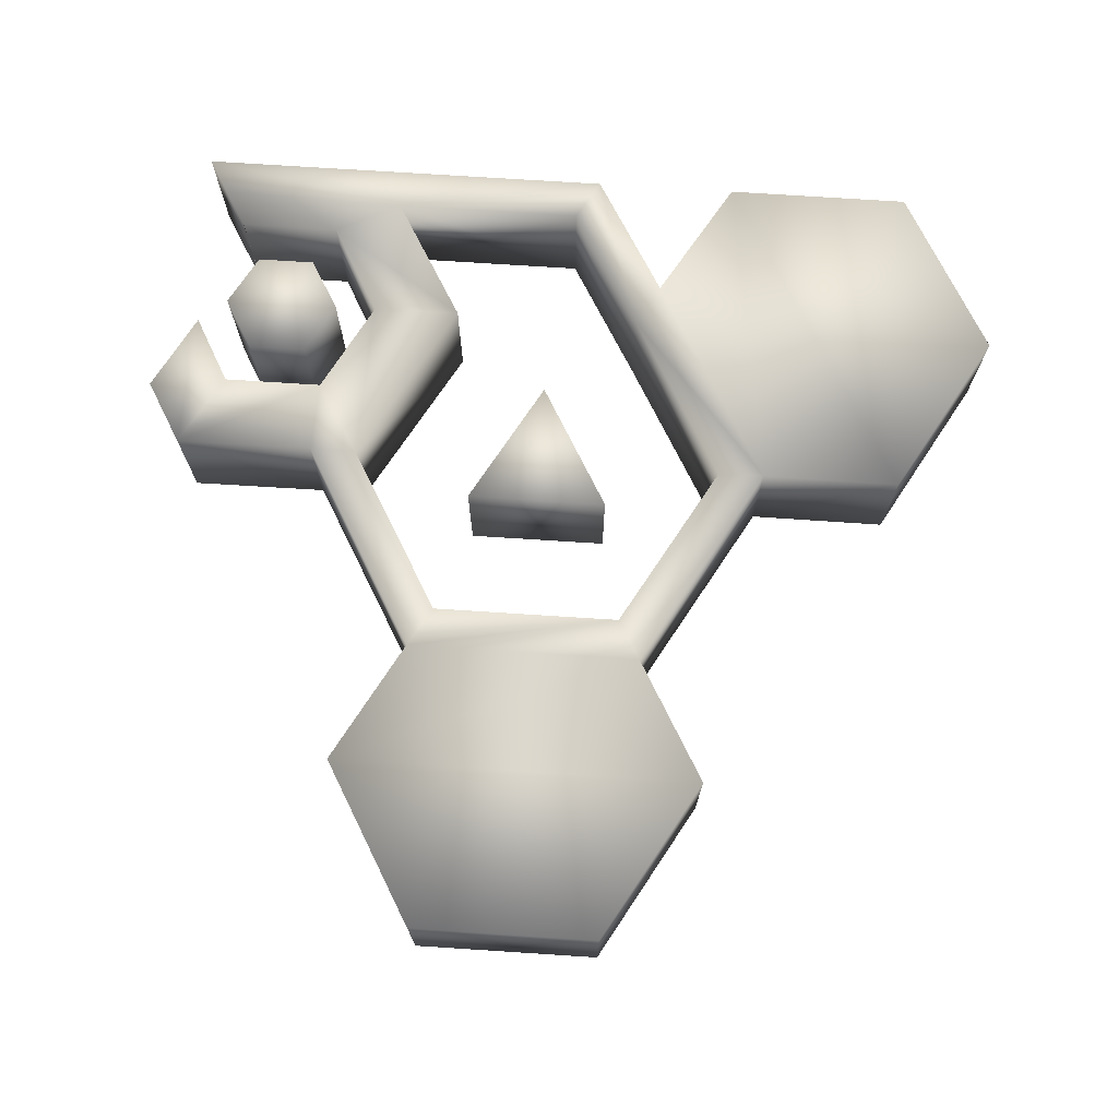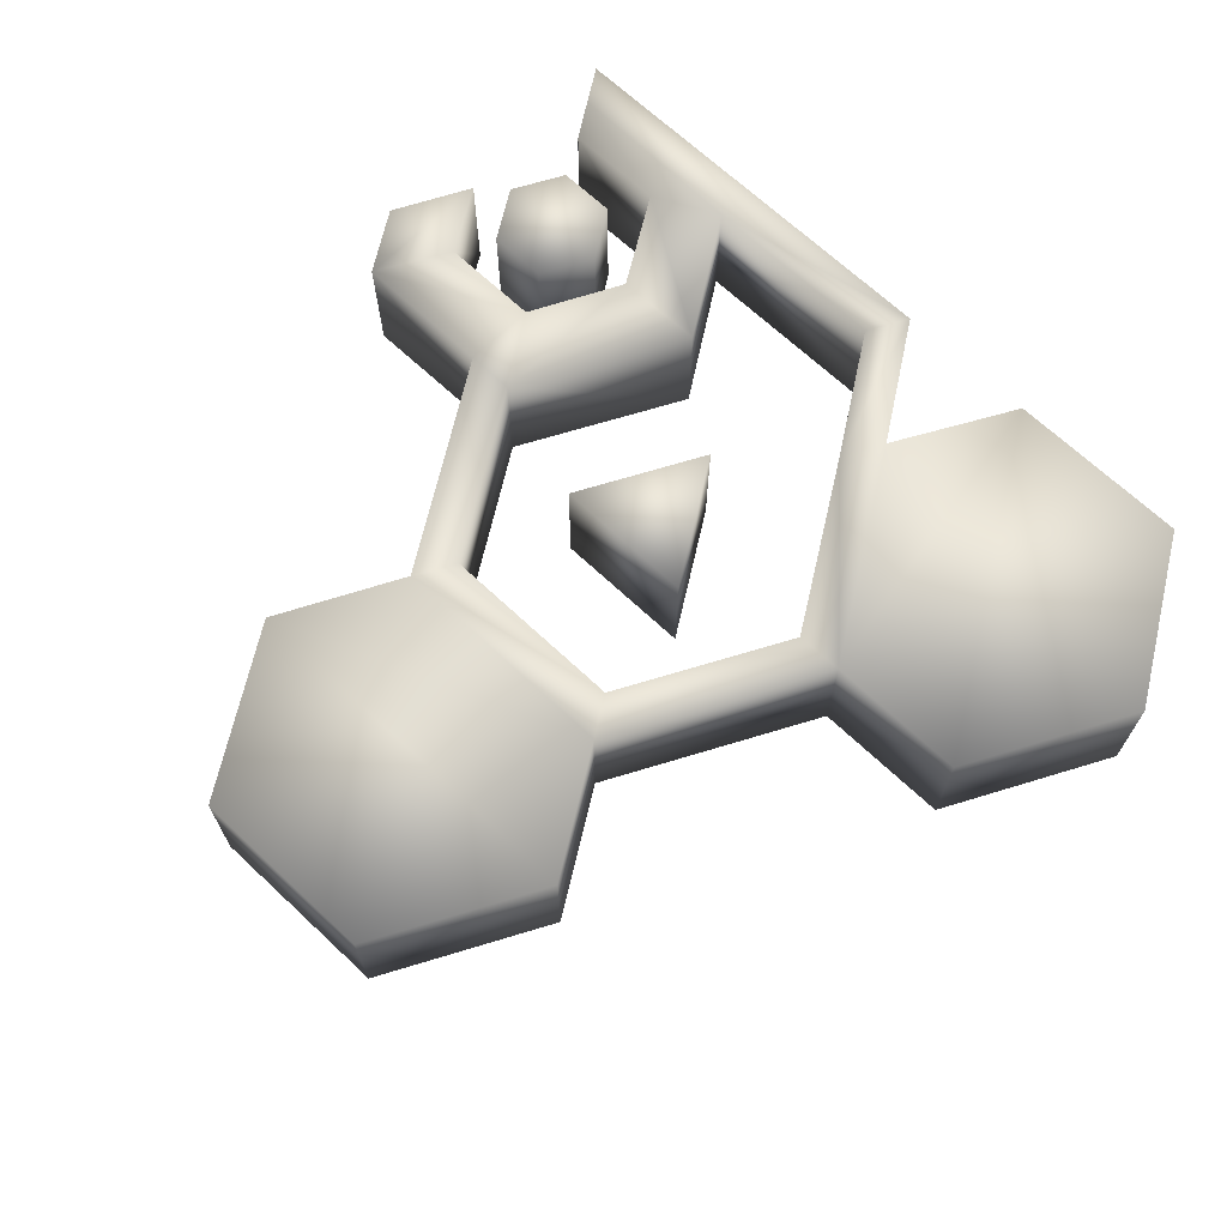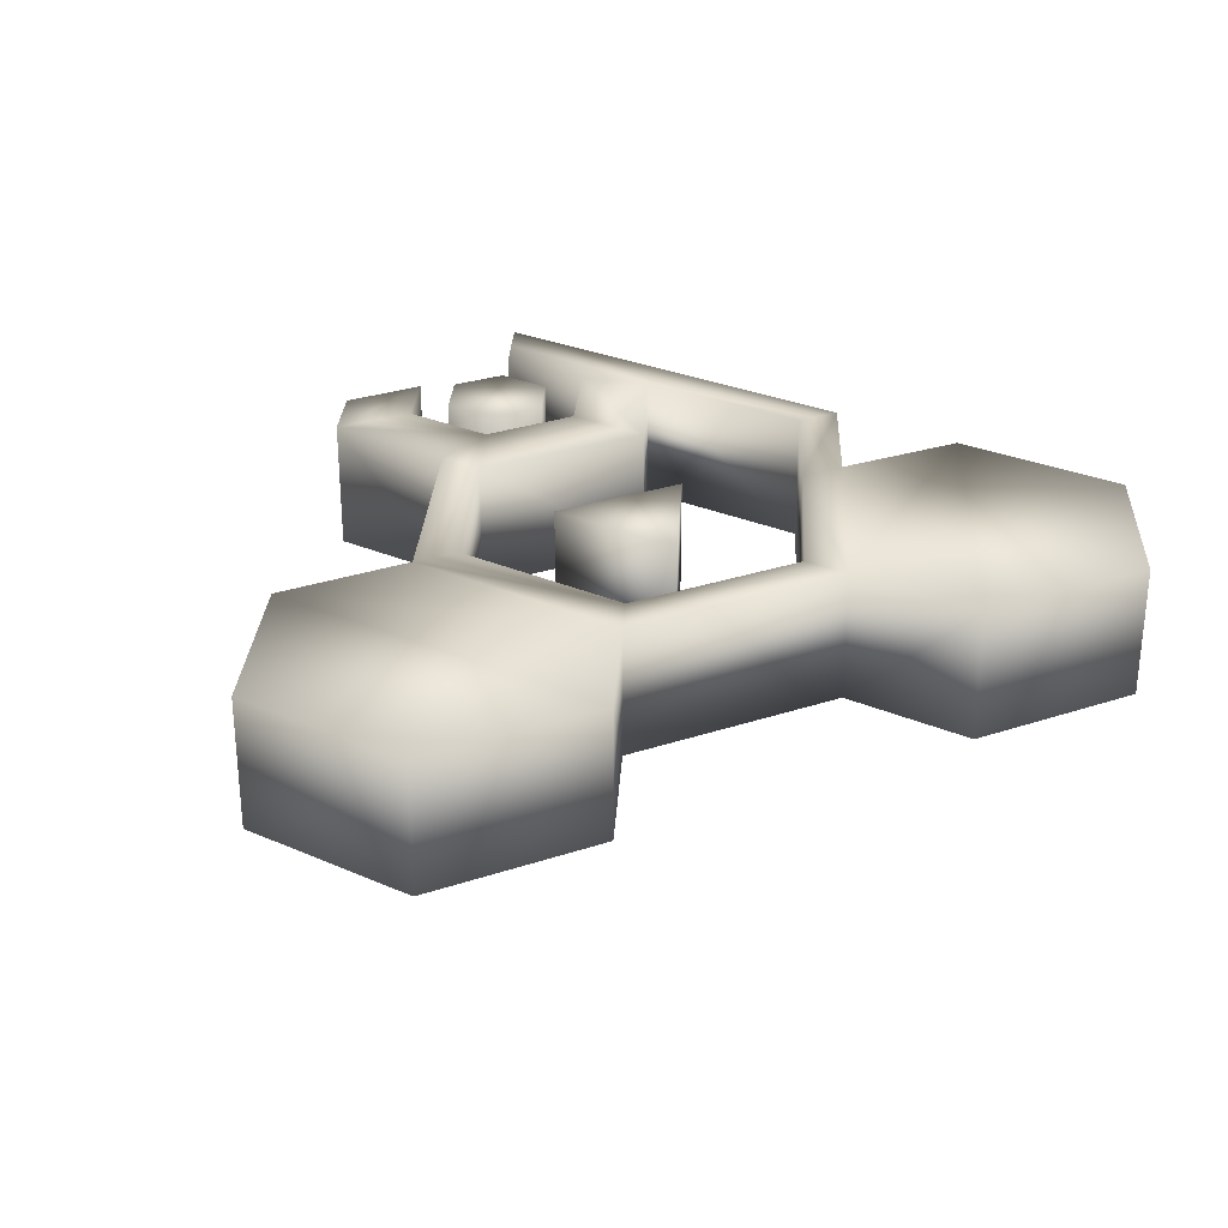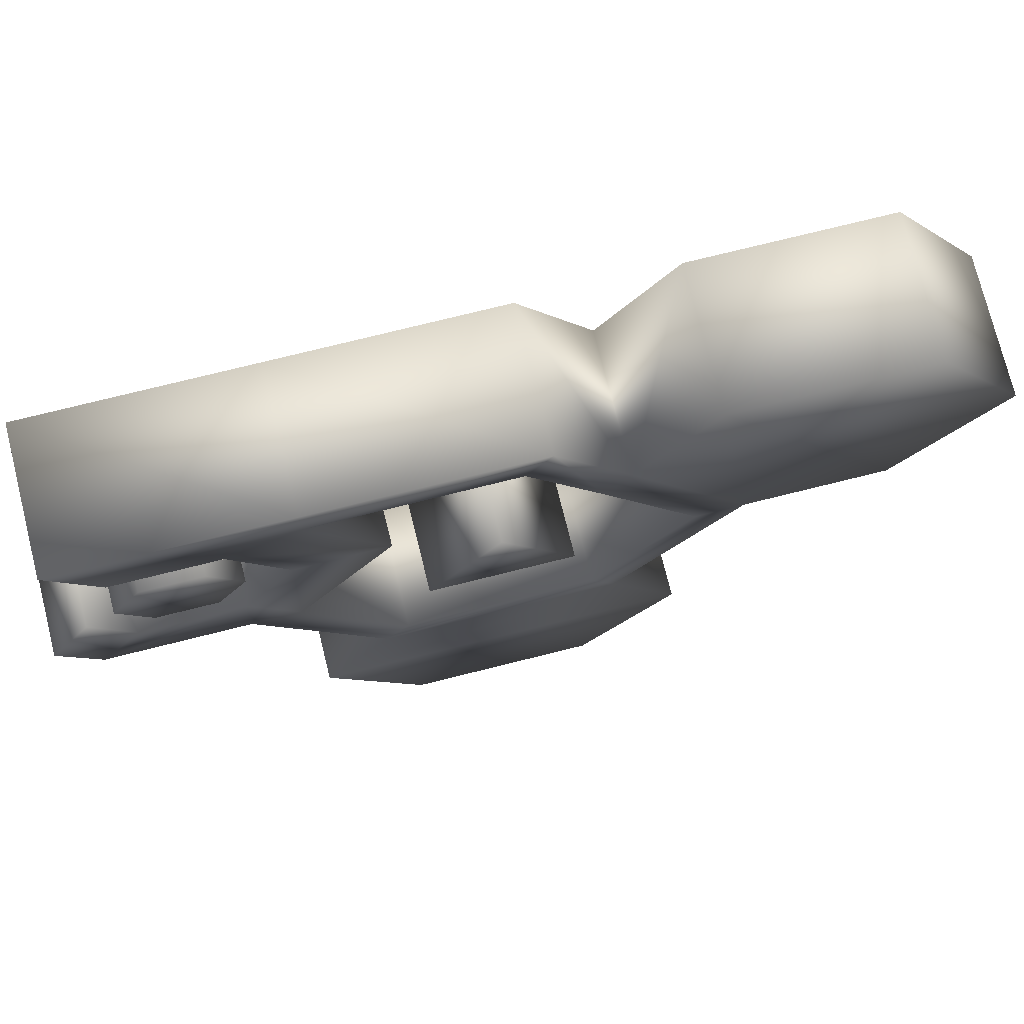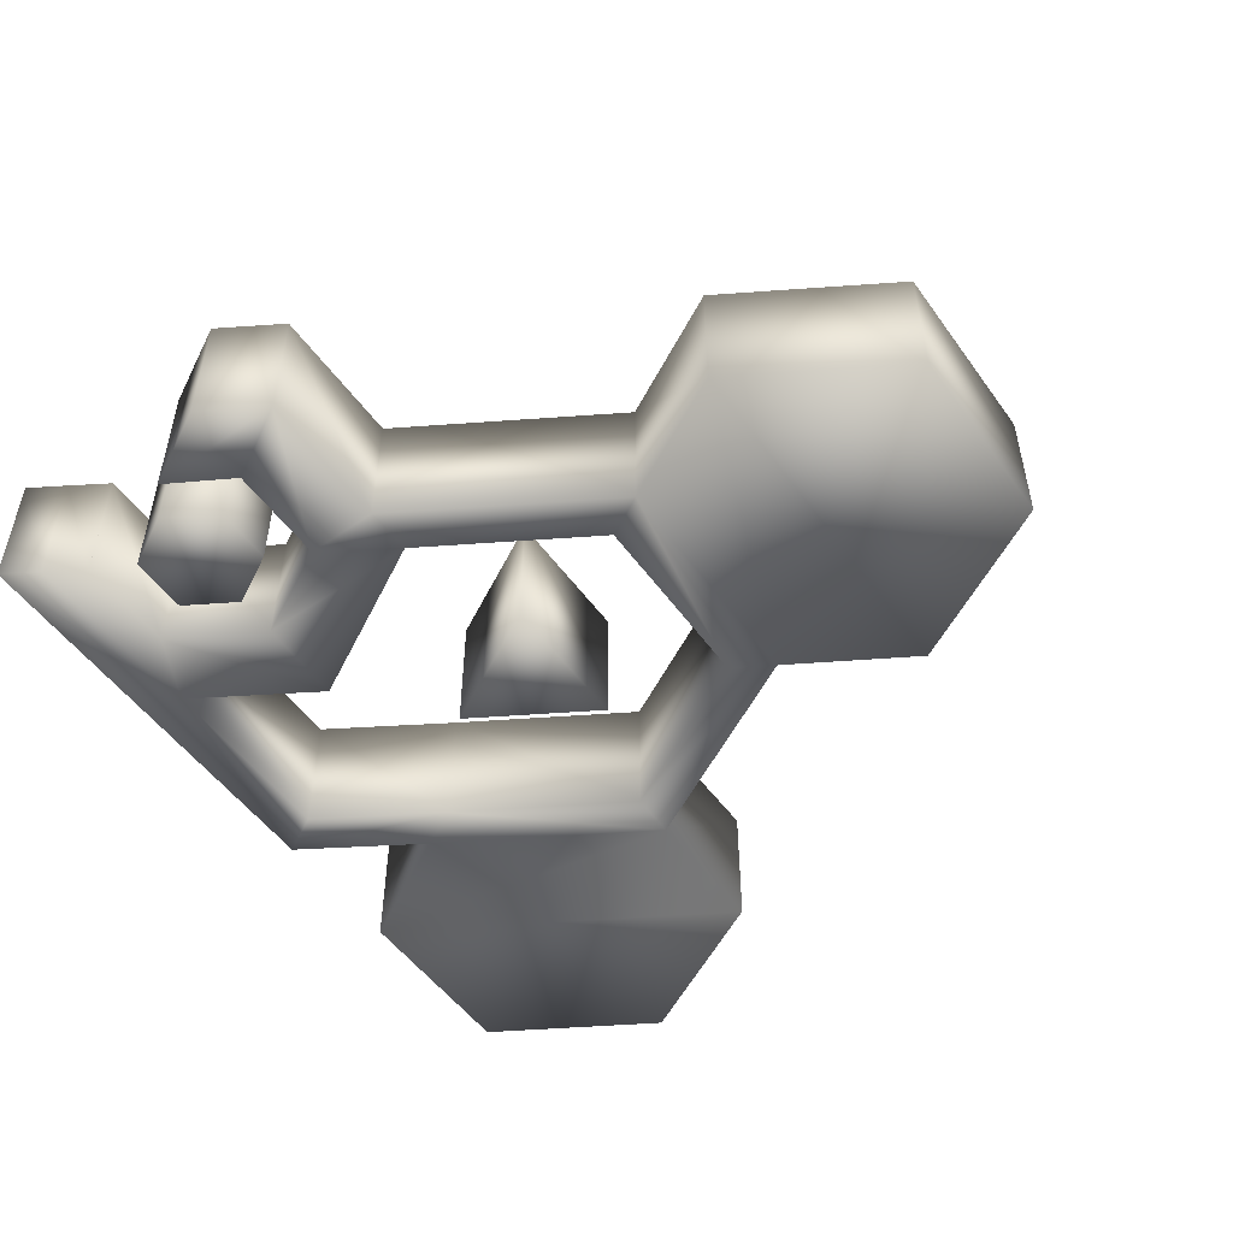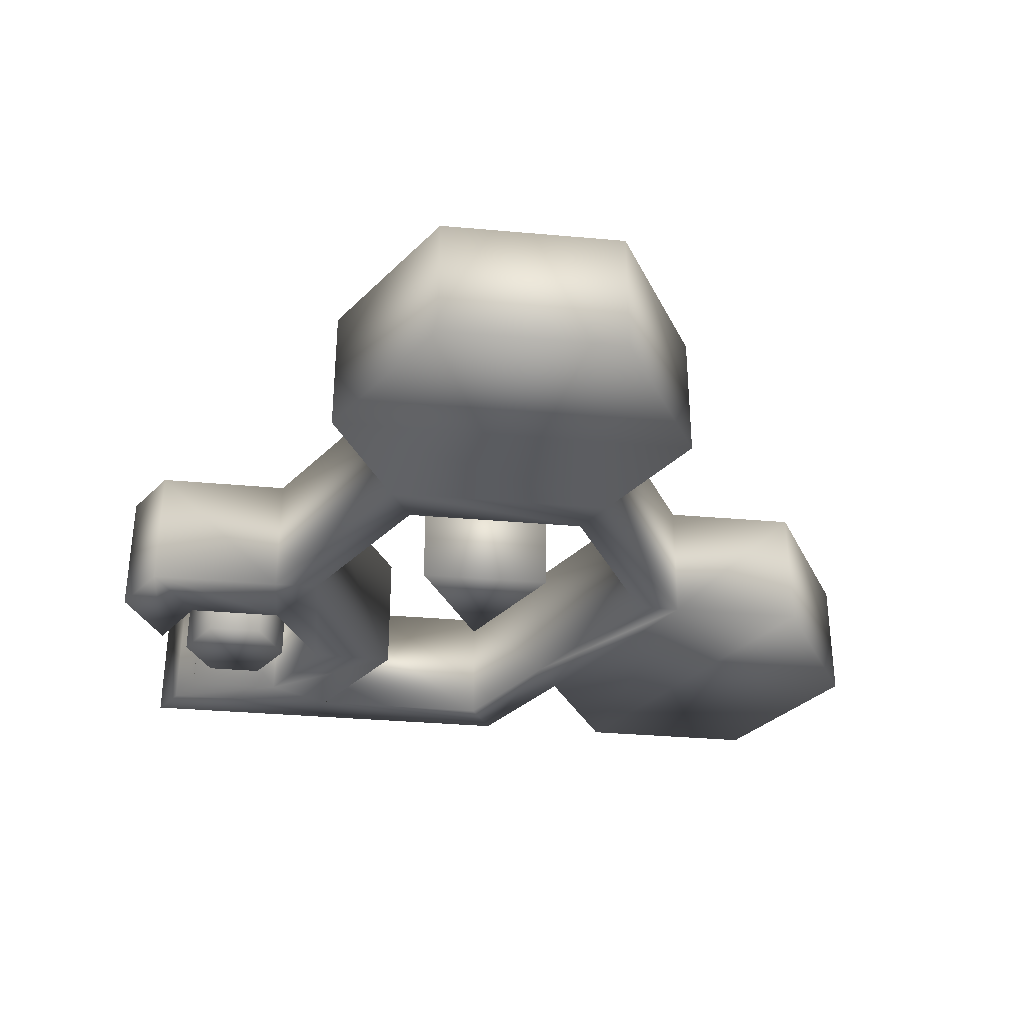
<metadata>
{"format":"obj","ext":"obj","renderer":"f3d","projection":"perspective","resolution":1024,"background":"white","views":[{"elev":72.8,"azim":-176.3,"up":"+Y"},{"elev":68.6,"azim":-136.9,"up":"+Y"},{"elev":28.3,"azim":-146.7,"up":"+Y"},{"elev":75.2,"azim":166.0,"up":"+Z"},{"elev":-51.3,"azim":124.5,"up":"+Y"},{"elev":-33.4,"azim":173.0,"up":"+Y"}]}
</metadata>
<code>
o Curve_Mesh
v -0.406 0.07318 2.1e-05
v -0.203 0.07318 2.1e-05
v -0.125 0.07318 -0.129
v 0.391 0.07318 -0.03813
v 0.3668 0.07318 -0.07912
v 0.3666 0.07318 -0.07886
v 0.2034 0.07318 -0.1768
v 0.2578 0.07318 -0.2748
v 0.4135 0.07318 -0.3528
v 0.1328 0.07318 -0.5756
v 0.208 0.07318 -0.7088
v 0.1057 0.07318 -0.8857
v 0.1067 0.07318 -0.5319
v -0.02167 0.07318 -0.04335
v -0.2028 0.07318 -0.3532
v 0.000881 0.07318 -0.2639
v 0.07826 0.07318 -0.3979
v 0.2805 0.07318 -0.2321
v 0.2489 0.07318 -0.1774
v 0.3437 0.07318 -0.1226
v 0.3437 0.07318 -0.2321
v 0.2805 0.07318 -0.1226
v -0.125 0.07318 -0.5756
v 0.2617 0.07318 -0.3523
v 0.2099 0.07318 -0.3532
v 0.1855 0.07318 -0.04335
v -0.09962 0.07318 -0.5319
v 0.4062 0.07318 -0.2036
v 0.4525 0.07318 -0.2859
v -0.09905 0.07318 -0.8857
v -0.09962 0.07318 -0.1745
v 0.2578 0.07318 -0.07886
v 0.1073 0.07318 -0.1756
v 0.3666 0.07318 -0.2748
v -0.0765 0.07318 -0.3979
v 0.3753 0.07318 -0.1774
v -0.04751 0.07318 2.1e-05
v 0.4134 0.07318 2.1e-05
v -0.406 0.07318 -0.3528
v -0.5075 0.07318 -0.1764
v -0.2539 0.07318 -0.3523
v -0.2014 0.07318 -0.7088
v 0.183 0.07318 2.1e-05
v -0.406 -0.07318 2.1e-05
v -0.203 -0.07318 2.1e-05
v -0.125 -0.07318 -0.129
v 0.391 -0.07318 -0.03813
v 0.3668 -0.07318 -0.07912
v 0.3666 -0.07318 -0.07886
v 0.2034 -0.07318 -0.1768
v 0.2578 -0.07318 -0.2748
v 0.4135 -0.07318 -0.3528
v 0.1328 -0.07318 -0.5756
v 0.208 -0.07318 -0.7088
v 0.1057 -0.07318 -0.8857
v 0.1067 -0.07318 -0.5319
v -0.02167 -0.07318 -0.04335
v -0.2028 -0.07318 -0.3532
v 0.000881 -0.07318 -0.2639
v 0.07826 -0.07318 -0.3979
v 0.2805 -0.07318 -0.2321
v 0.2489 -0.07318 -0.1774
v 0.3437 -0.07318 -0.1226
v 0.3437 -0.07318 -0.2321
v 0.2805 -0.07318 -0.1226
v -0.125 -0.07318 -0.5756
v 0.2617 -0.07318 -0.3523
v 0.2099 -0.07318 -0.3532
v 0.1855 -0.07318 -0.04335
v -0.09962 -0.07318 -0.5319
v 0.4062 -0.07318 -0.2036
v 0.4525 -0.07318 -0.2859
v -0.09905 -0.07318 -0.8857
v -0.09962 -0.07318 -0.1745
v 0.2578 -0.07318 -0.07886
v 0.1073 -0.07318 -0.1756
v 0.3666 -0.07318 -0.2748
v -0.0765 -0.07318 -0.3979
v 0.3753 -0.07318 -0.1774
v -0.04751 -0.07318 2.1e-05
v 0.4134 -0.07318 2.1e-05
v -0.406 -0.07318 -0.3528
v -0.5075 -0.07318 -0.1764
v -0.2539 -0.07318 -0.3523
v -0.2014 -0.07318 -0.7088
v 0.183 -0.07318 2.1e-05
f 32 26 4 6
f 16 17 35
f 1 2 39 40
f 2 3 41 39
f 31 15 41 3
f 37 14 31 3
f 26 14 37 43
f 38 4 26 43
f 22 20 36 19
f 21 18 19 36
f 32 7 33 26
f 25 33 7 8
f 24 25 8
f 8 34 9 24
f 28 29 9 34
f 25 24 10 13
f 15 27 23 41
f 10 23 27 13
f 23 10 11 42
f 12 30 42 11
f 75 49 47 69
f 59 78 60
f 44 83 82 45
f 45 82 84 46
f 74 46 84 58
f 80 46 74 57
f 69 86 80 57
f 81 86 69 47
f 65 62 79 63
f 64 79 62 61
f 75 69 76 50
f 68 51 50 76
f 67 51 68
f 51 67 52 77
f 71 77 52 72
f 68 56 53 67
f 58 84 66 70
f 53 56 70 66
f 66 85 54 53
f 55 54 85 73
f 33 76 69 26
f 4 47 49 6
f 38 81 47 4
f 43 86 81 38
f 18 61 62 19
f 24 67 53 10
f 37 80 86 43
f 19 62 65 22
f 13 56 68 25
f 28 71 72 29
f 6 49 75 32
f 25 68 76 33
f 22 65 63 20
f 3 46 80 37
f 26 69 57 14
f 21 64 61 18
f 9 52 67 24
f 8 51 77 34
f 34 77 71 28
f 2 1 44 45
f 12 55 73 30
f 40 39 82 83
f 29 72 52 9
f 10 53 54 11
f 27 70 56 13
f 23 66 84 41
f 5 6 49 48
f 35 78 59 16
f 15 58 70 27
f 7 50 51 8
f 36 79 64 21
f 14 57 74 31
f 30 73 85 42
f 11 54 55 12
f 20 63 79 36
f 39 41 84 82
f 17 60 78 35
f 16 59 60 17
f 1 40 83 44
f 42 85 66 23
f 31 74 58 15
f 3 2 45 46
f 32 75 50 7

</code>
